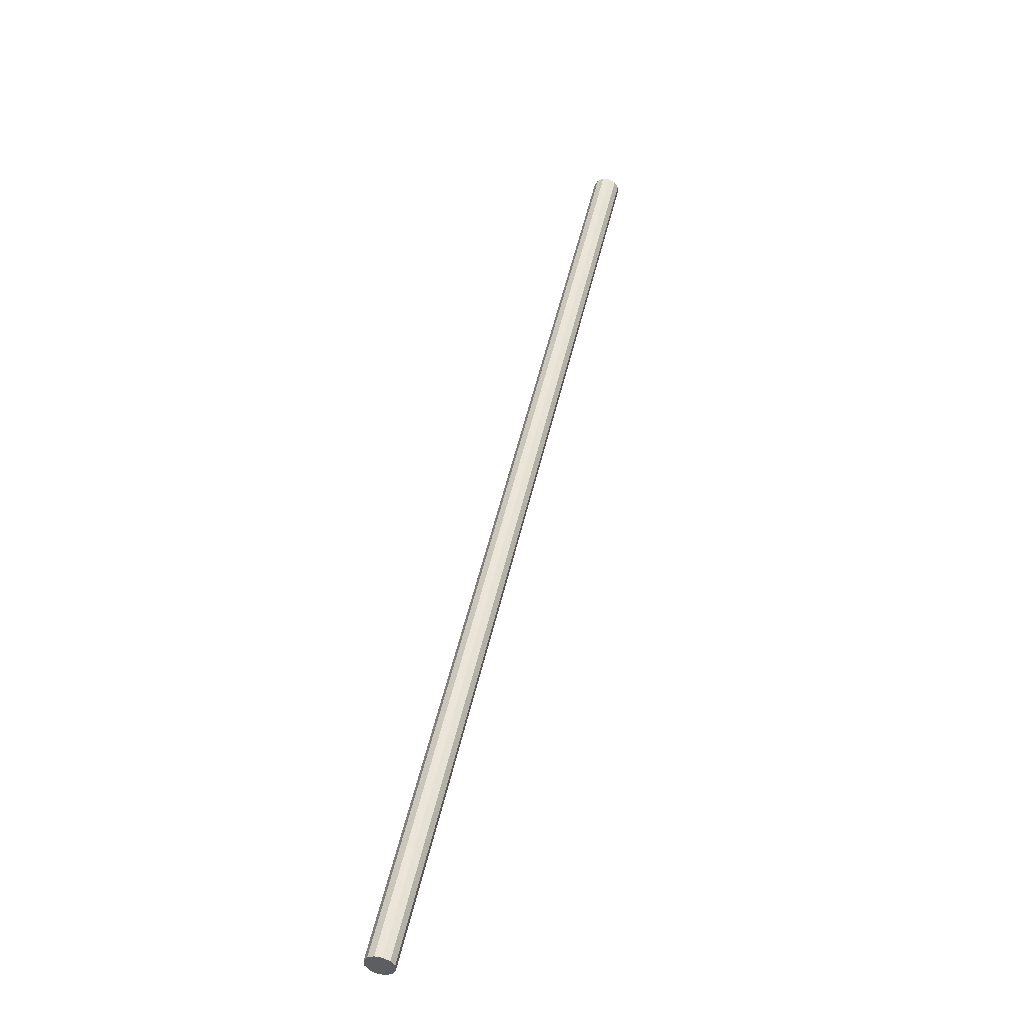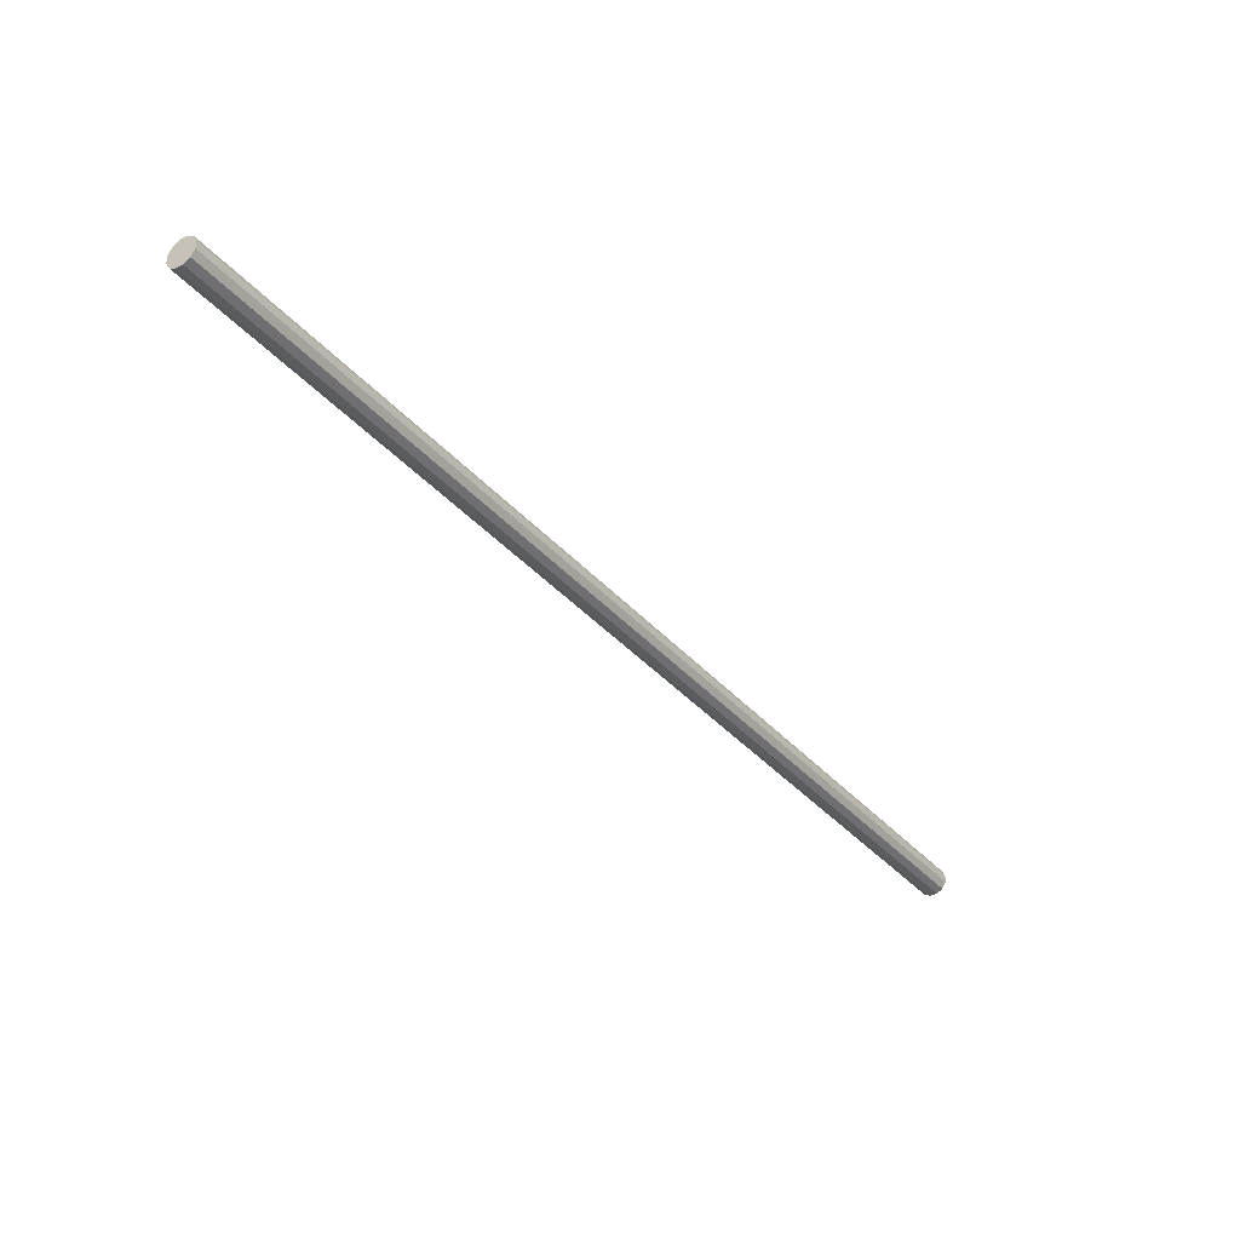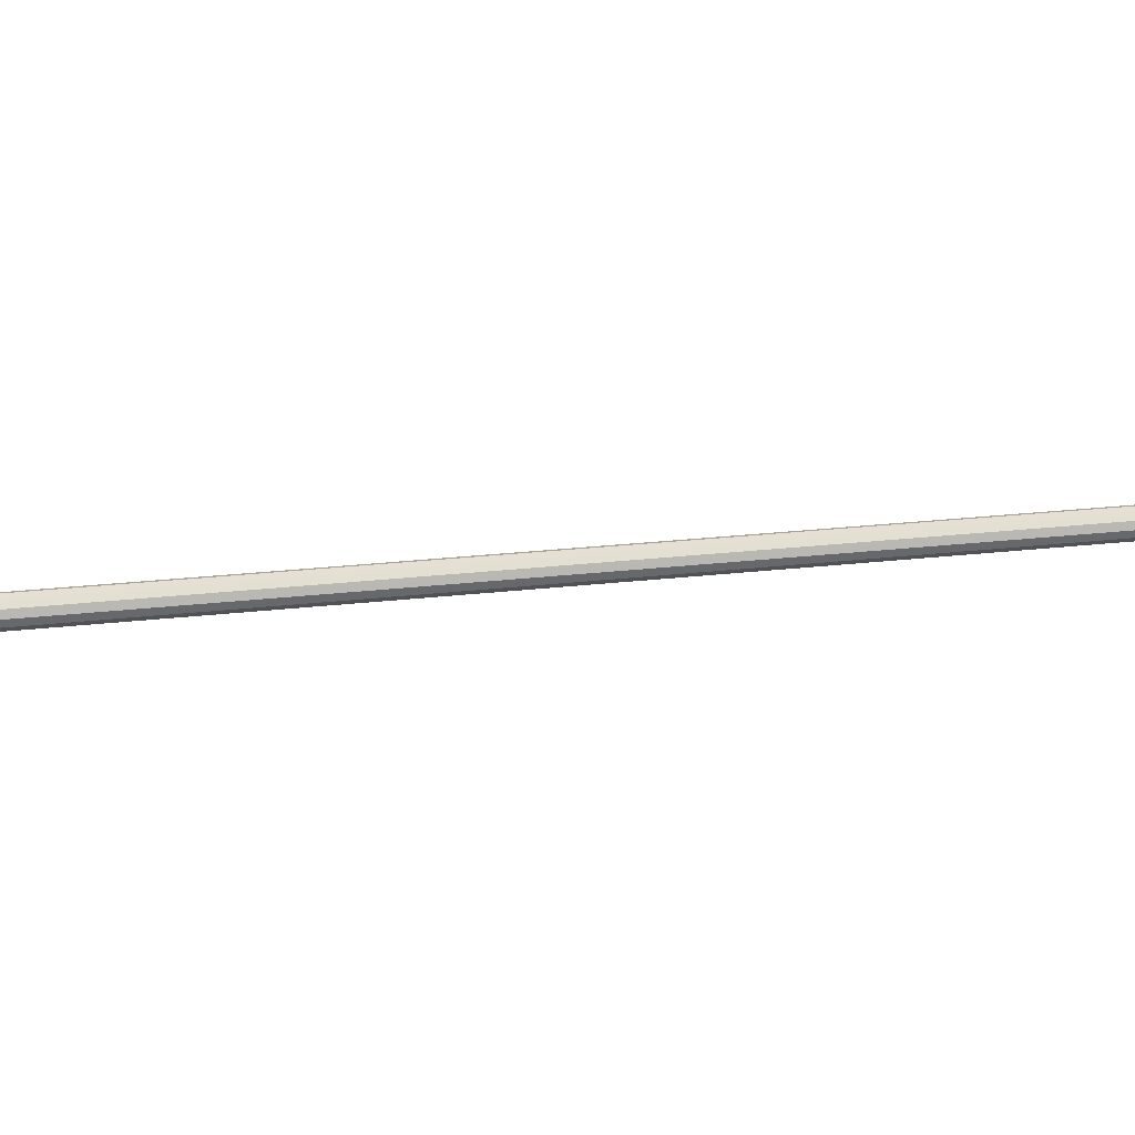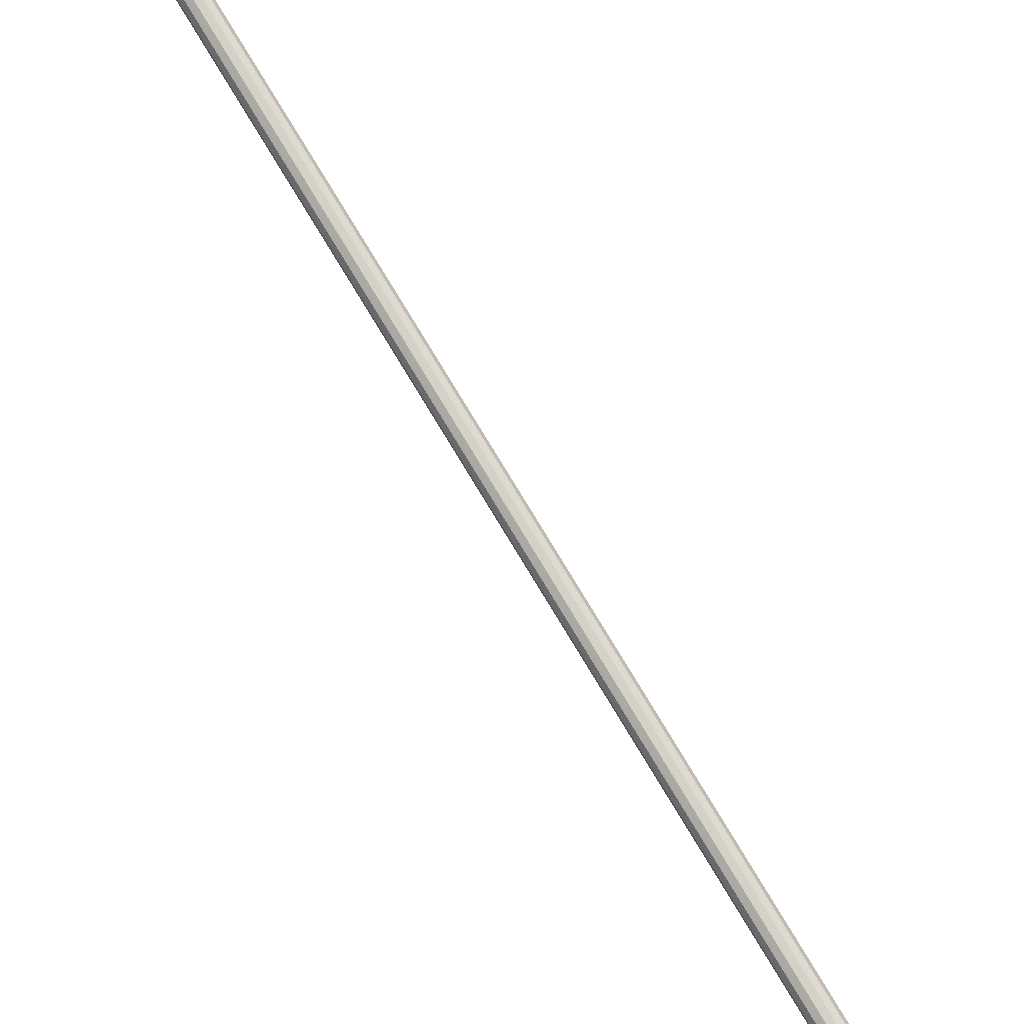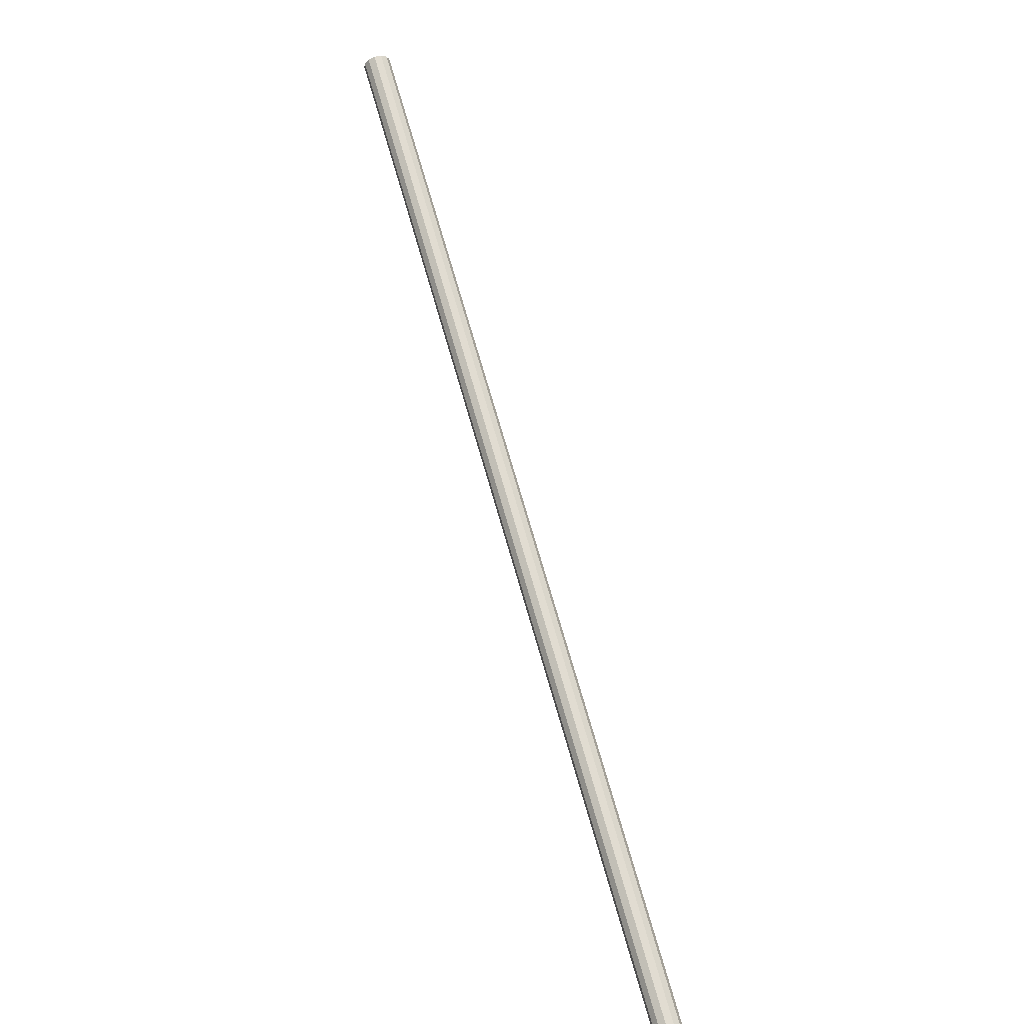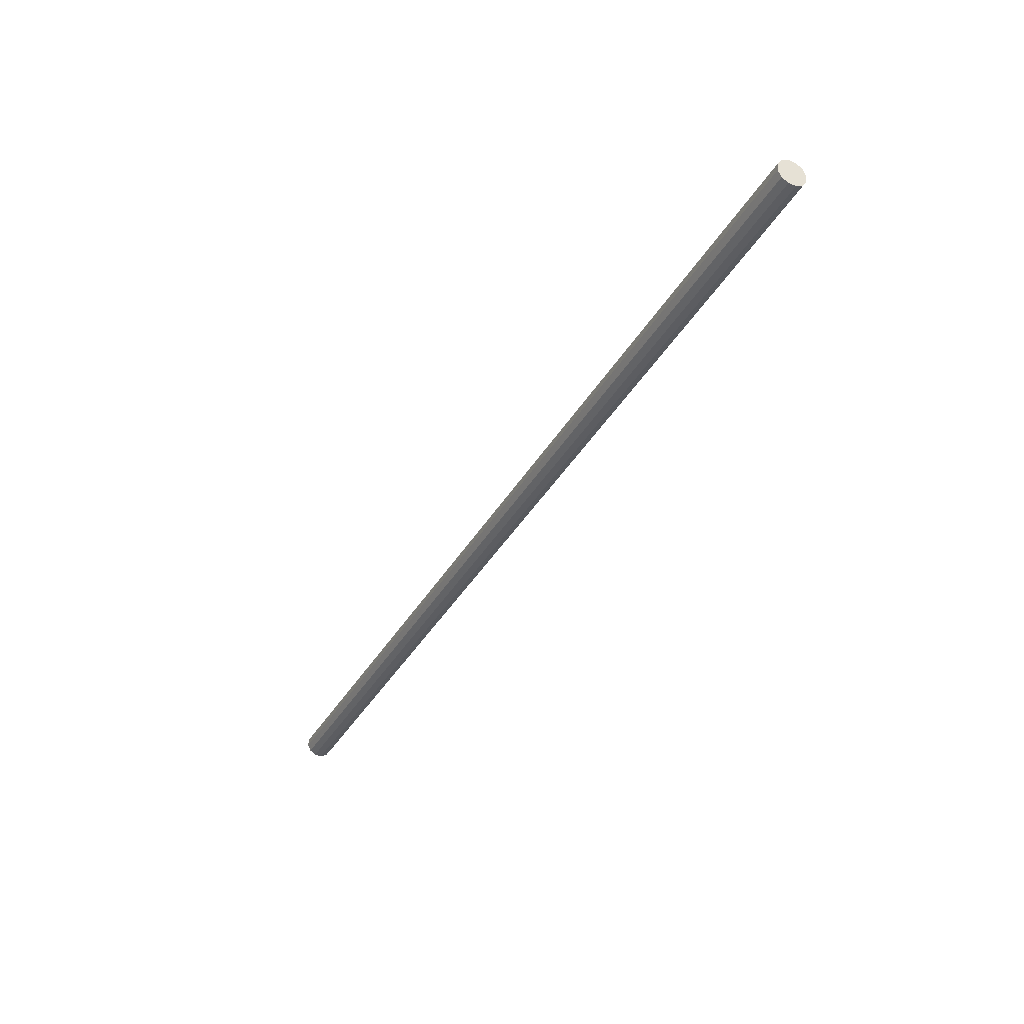
<metadata>
{"format":"obj","ext":"obj","renderer":"f3d","projection":"perspective","resolution":1024,"background":"white","views":[{"elev":-8.9,"azim":90.0,"up":"+Z"},{"elev":63.7,"azim":-7.6,"up":"+Z"},{"elev":-80.0,"azim":-121.7,"up":"+Y"},{"elev":68.6,"azim":113.6,"up":"+Y"},{"elev":14.5,"azim":41.2,"up":"+Z"},{"elev":28.4,"azim":-158.3,"up":"+Z"}]}
</metadata>
<code>
v 0 0 1.206
v -0.004273 -0.01124 1.206
v -0.4991 0.177 1.937
v -0.4948 0.1882 1.937
v 0.000849 -0.01146 1.209
v -0.494 0.1767 1.94
v 0.005744 -0.008615 1.212
v -0.4891 0.1796 1.943
v 0.0091 -0.003461 1.213
v -0.4857 0.1847 1.944
v 0.01002 0.002621 1.212
v -0.4848 0.1908 1.943
v 0.008251 0.008001 1.209
v -0.4866 0.1962 1.94
v 0.004273 0.01124 1.206
v -0.4905 0.1994 1.937
v -0.000849 0.01146 1.202
v -0.4957 0.1996 1.933
v -0.005744 0.008615 1.2
v -0.5006 0.1968 1.931
v -0.0091 0.003461 1.199
v -0.5039 0.1916 1.93
v -0.01002 -0.002621 1.2
v -0.5048 0.1856 1.931
v -0.008251 -0.008001 1.202
v -0.5031 0.1802 1.933
f 2 1 5
f 2 5 3
f 3 5 6
f 3 6 4
f 5 1 7
f 5 7 6
f 6 7 8
f 6 8 4
f 7 1 9
f 7 9 8
f 8 9 10
f 8 10 4
f 9 1 11
f 9 11 10
f 10 11 12
f 10 12 4
f 11 1 13
f 11 13 12
f 12 13 14
f 12 14 4
f 13 1 15
f 13 15 14
f 14 15 16
f 14 16 4
f 15 1 17
f 15 17 16
f 16 17 18
f 16 18 4
f 17 1 19
f 17 19 18
f 18 19 20
f 18 20 4
f 19 1 21
f 19 21 20
f 20 21 22
f 20 22 4
f 21 1 23
f 21 23 22
f 22 23 24
f 22 24 4
f 23 1 25
f 23 25 24
f 24 25 26
f 24 26 4
f 25 1 2
f 25 2 26
f 26 2 3
f 26 3 4

</code>
